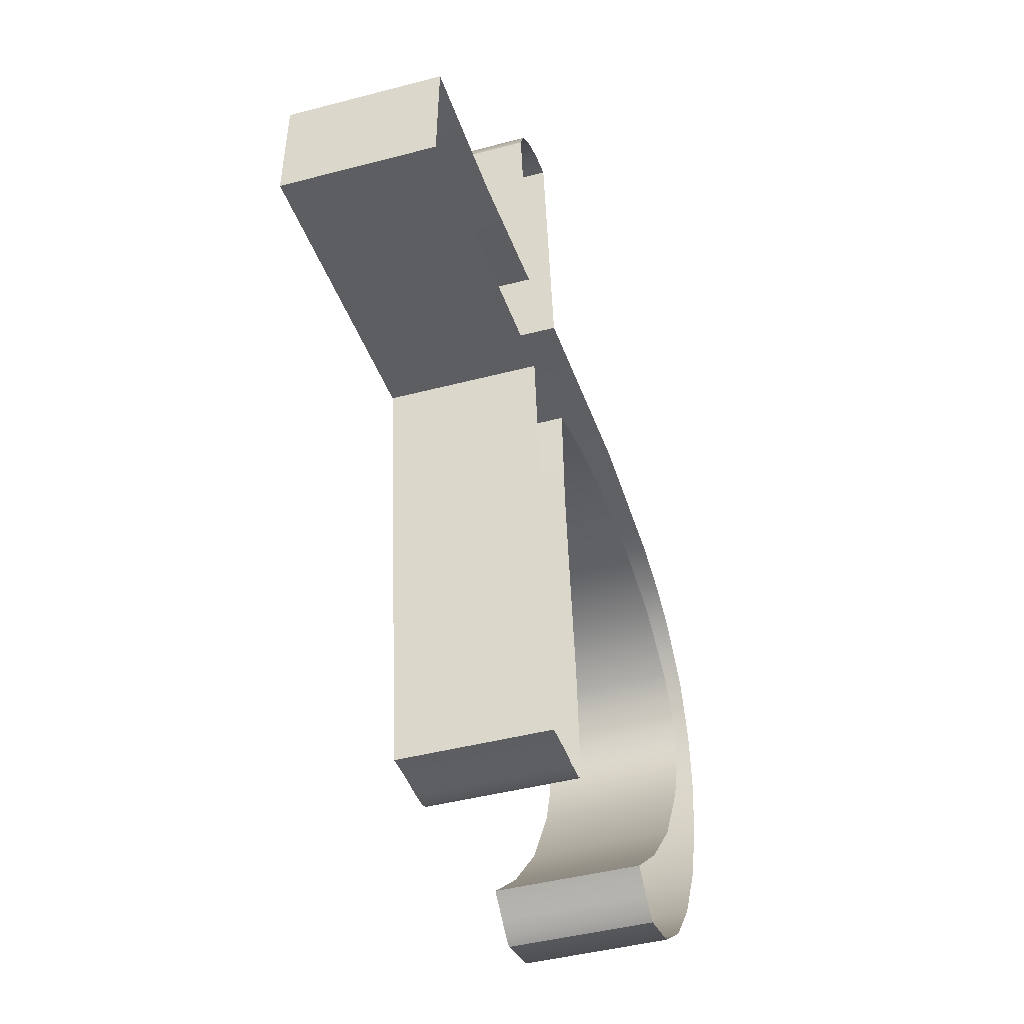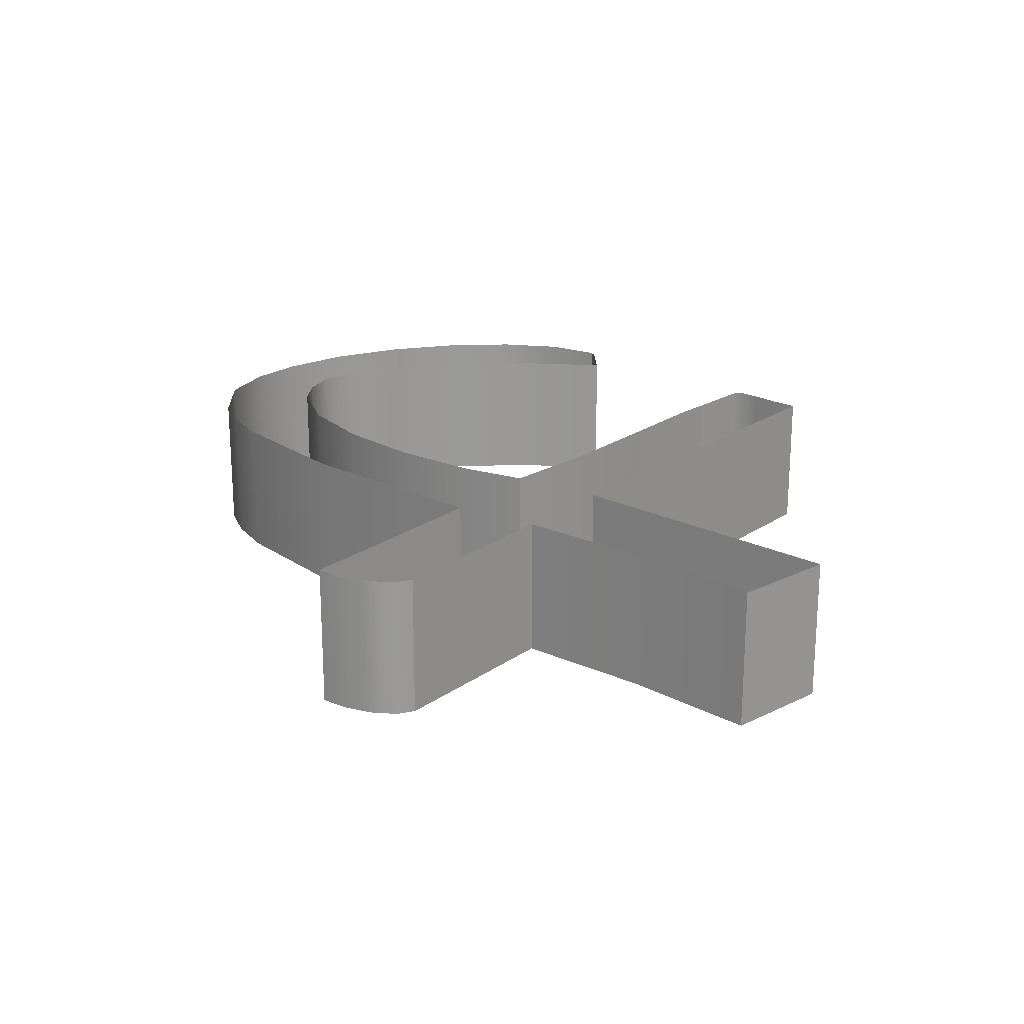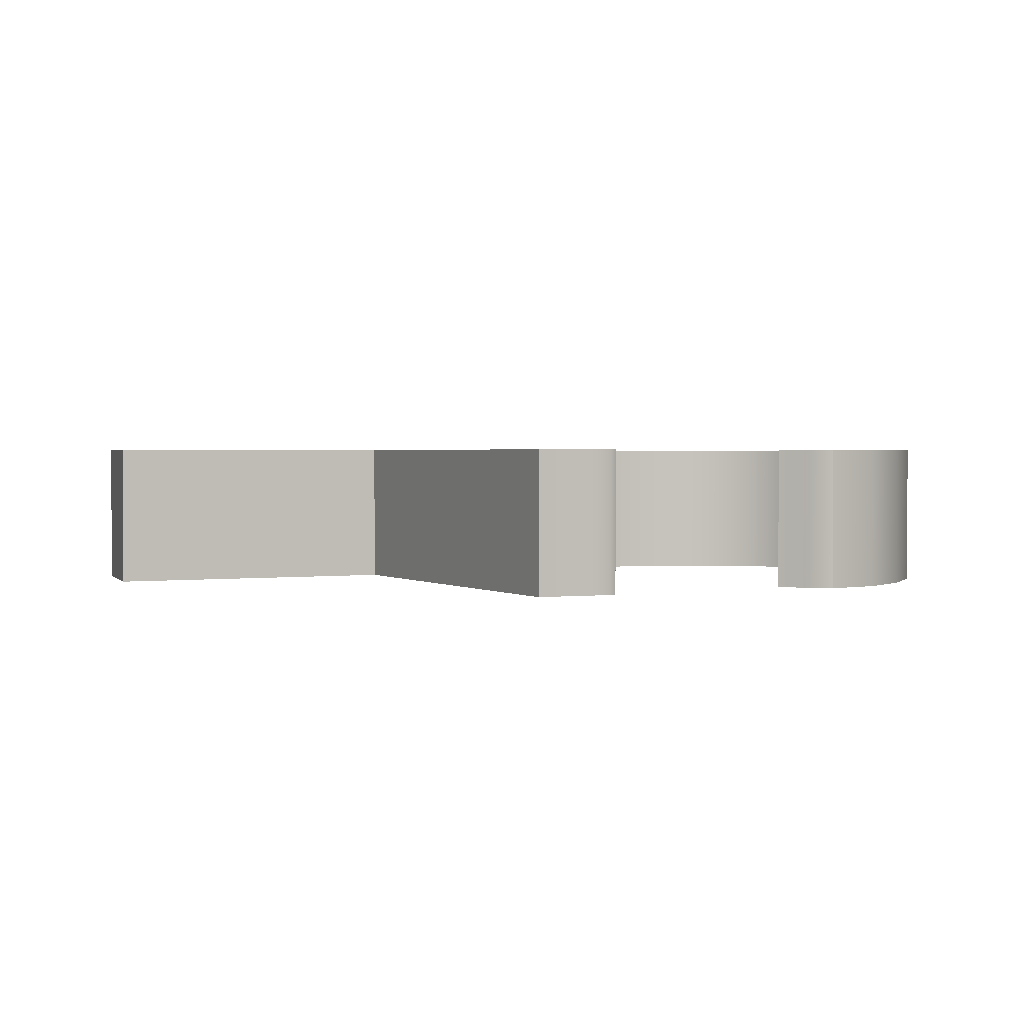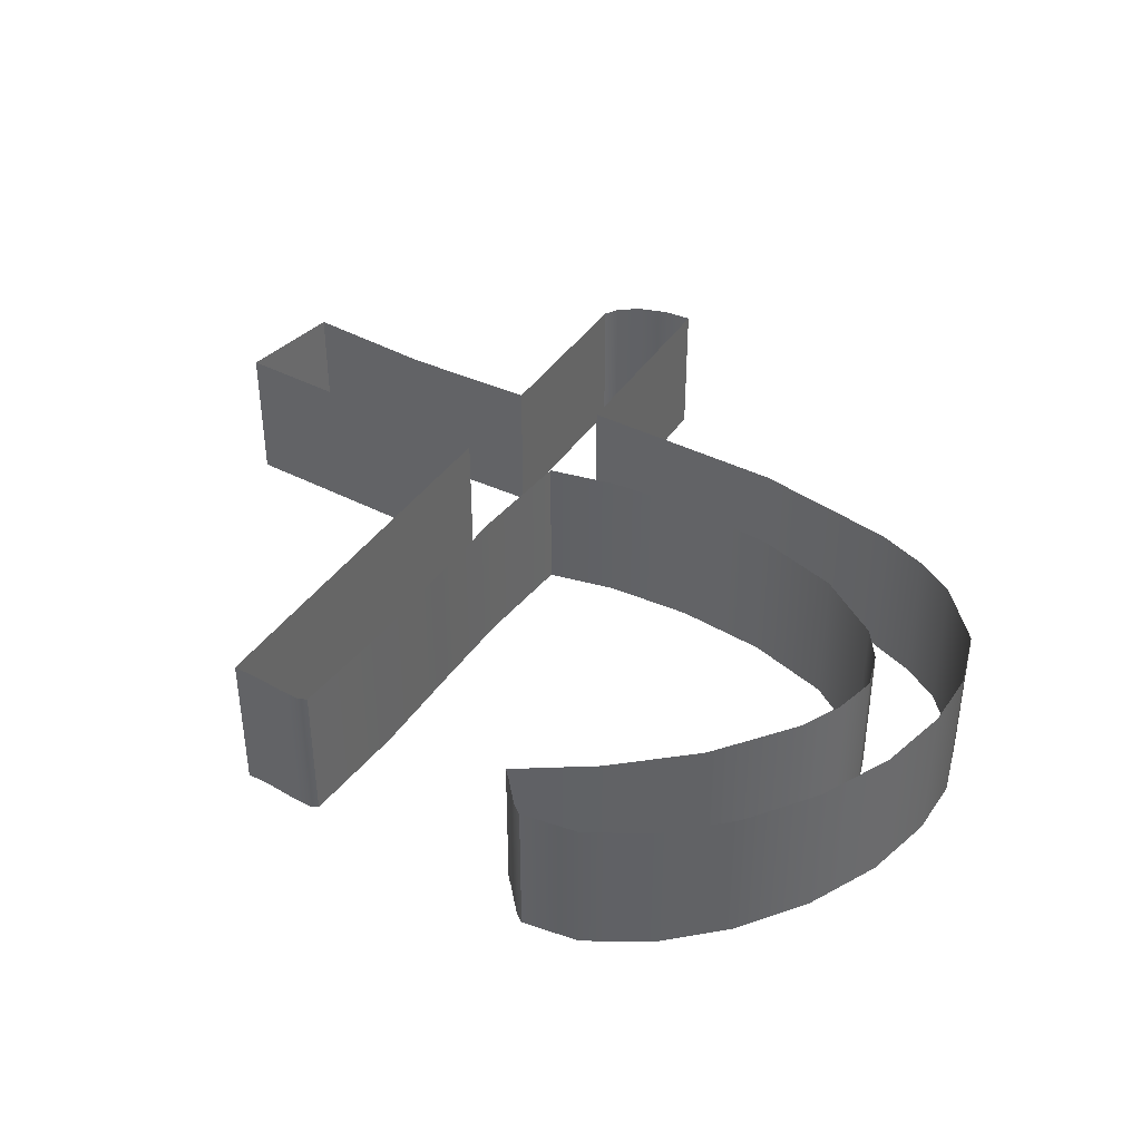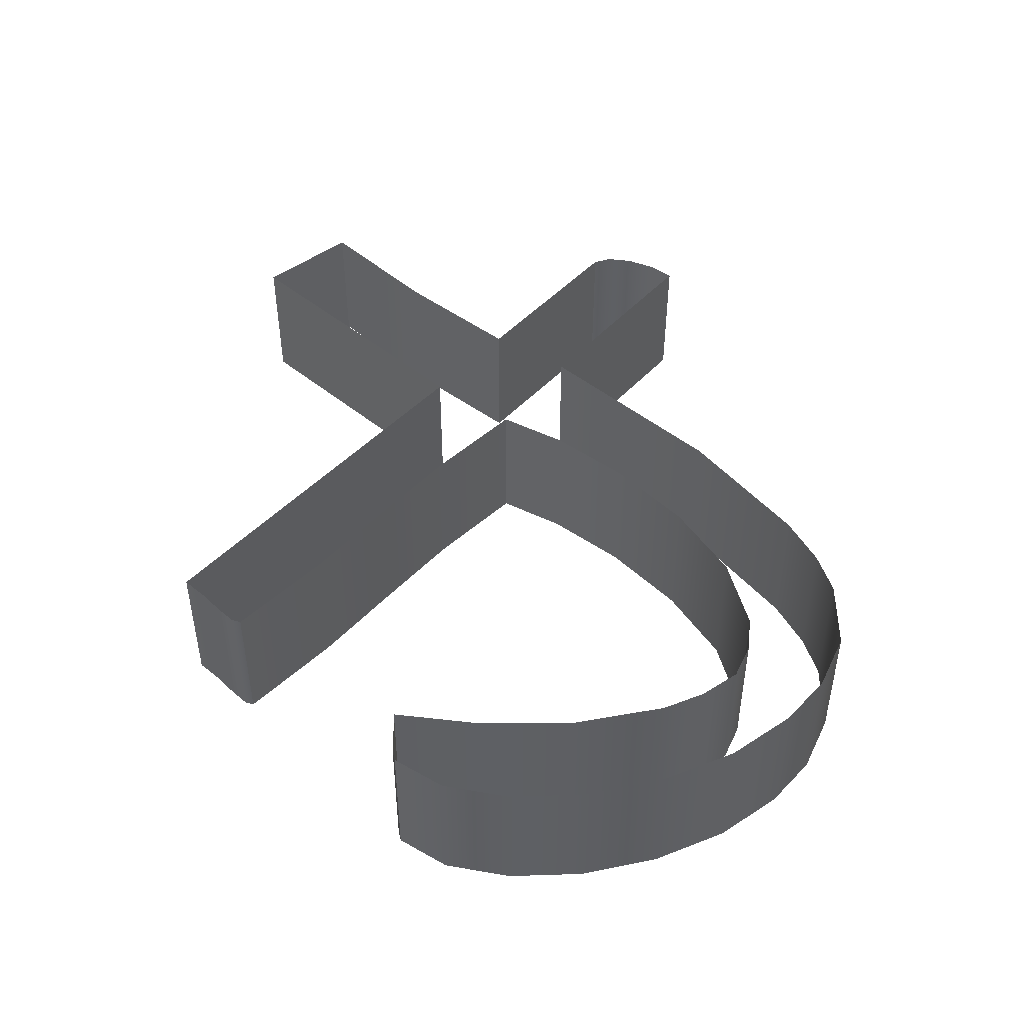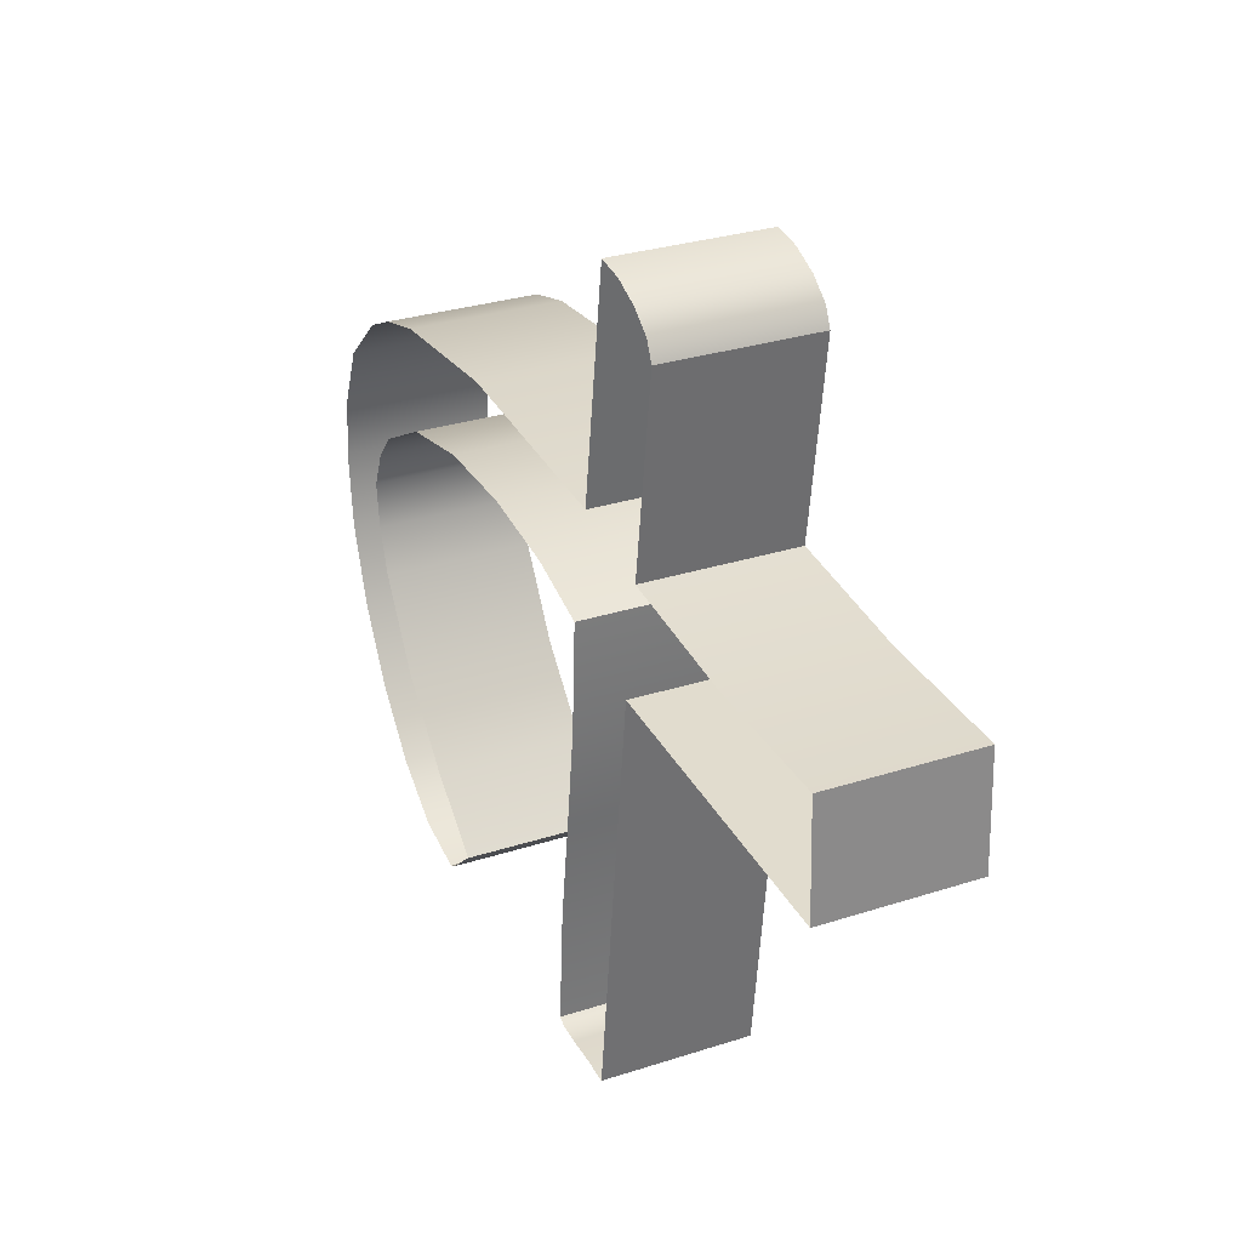
<metadata>
{"format":"obj","ext":"obj","renderer":"f3d","projection":"perspective","resolution":1024,"background":"white","views":[{"elev":-43.5,"azim":107.3,"up":"+Z"},{"elev":21.2,"azim":46.4,"up":"+Y"},{"elev":1.6,"azim":159.6,"up":"+Y"},{"elev":39.9,"azim":-142.3,"up":"+Y"},{"elev":47.1,"azim":-132.3,"up":"+Y"},{"elev":29.4,"azim":64.4,"up":"+Z"}]}
</metadata>
<code>
o #ID88
v 0.03948 -0.004471 0.3297
v 0.03979 -0.006231 0.332
v 0.03948 -0.006231 0.3297
v 0.03979 -0.004471 0.332
v 0.03979 -0.004471 0.332
v 0.03948 -0.004471 0.3297
v 0.03979 -0.006231 0.332
v 0.03948 -0.006231 0.3297
v 0.03948 -0.004471 0.3297
v 0.04115 -0.006231 0.3294
v 0.04115 -0.004471 0.3294
v 0.03948 -0.006231 0.3297
v 0.03948 -0.006231 0.3297
v 0.03948 -0.004471 0.3297
v 0.04115 -0.006231 0.3294
v 0.04115 -0.004471 0.3294
v 0.03979 -0.004471 0.332
v 0.0397 -0.006231 0.3322
v 0.03979 -0.006231 0.332
v 0.0397 -0.004471 0.3322
v 0.0397 -0.004471 0.3322
v 0.03979 -0.004471 0.332
v 0.0397 -0.006231 0.3322
v 0.03979 -0.006231 0.332
v 0.04282 -0.006231 0.3293
v 0.04282 -0.004471 0.3293
v 0.04282 -0.006231 0.3293
v 0.04282 -0.004471 0.3293
v 0.03945 -0.004471 0.3324
v 0.03945 -0.006231 0.3324
v 0.03945 -0.006231 0.3324
v 0.03945 -0.004471 0.3324
v 0.04287 -0.004471 0.328
v 0.04282 -0.006231 0.3293
v 0.04287 -0.006231 0.328
v 0.04282 -0.004471 0.3293
v 0.04282 -0.004471 0.3293
v 0.04287 -0.004471 0.328
v 0.04282 -0.006231 0.3293
v 0.04287 -0.006231 0.328
v 0.03912 -0.004471 0.3325
v 0.03912 -0.006231 0.3325
v 0.03912 -0.006231 0.3325
v 0.03912 -0.004471 0.3325
v 0.03929 -0.006231 0.3283
v 0.04287 -0.004471 0.328
v 0.04287 -0.006231 0.328
v 0.03929 -0.004471 0.3283
v 0.03929 -0.004471 0.3283
v 0.03929 -0.006231 0.3283
v 0.04287 -0.004471 0.328
v 0.04287 -0.006231 0.328
v 0.03879 -0.004471 0.3326
v 0.03879 -0.006231 0.3326
v 0.03879 -0.006231 0.3326
v 0.03879 -0.004471 0.3326
v 0.03871 -0.004471 0.3234
v 0.03929 -0.006231 0.3283
v 0.03871 -0.006231 0.3234
v 0.03929 -0.004471 0.3283
v 0.03929 -0.004471 0.3283
v 0.03871 -0.004471 0.3234
v 0.03929 -0.006231 0.3283
v 0.03871 -0.006231 0.3234
v 0.03879 -0.004471 0.3326
v 0.03841 -0.006231 0.3299
v 0.03879 -0.006231 0.3326
v 0.03841 -0.004471 0.3299
v 0.03841 -0.004471 0.3299
v 0.03879 -0.004471 0.3326
v 0.03841 -0.006231 0.3299
v 0.03879 -0.006231 0.3326
v 0.03836 -0.006231 0.3234
v 0.03871 -0.004471 0.3234
v 0.03871 -0.006231 0.3234
v 0.03836 -0.004471 0.3234
v 0.03836 -0.004471 0.3234
v 0.03836 -0.006231 0.3234
v 0.03871 -0.004471 0.3234
v 0.03871 -0.006231 0.3234
v 0.03583 -0.004471 0.3302
v 0.03841 -0.006231 0.3299
v 0.03841 -0.004471 0.3299
v 0.03583 -0.006231 0.3302
v 0.03583 -0.006231 0.3302
v 0.03583 -0.004471 0.3302
v 0.03841 -0.006231 0.3299
v 0.03841 -0.004471 0.3299
v 0.03802 -0.006231 0.3234
v 0.03802 -0.004471 0.3234
v 0.03802 -0.004471 0.3234
v 0.03802 -0.006231 0.3234
v 0.03402 -0.004471 0.3301
v 0.03402 -0.006231 0.3301
v 0.03402 -0.006231 0.3301
v 0.03402 -0.004471 0.3301
v 0.03777 -0.006231 0.3234
v 0.03777 -0.004471 0.3234
v 0.03777 -0.004471 0.3234
v 0.03777 -0.006231 0.3234
v 0.03337 -0.004471 0.3299
v 0.03337 -0.006231 0.3299
v 0.03337 -0.006231 0.3299
v 0.03337 -0.004471 0.3299
v 0.03768 -0.006231 0.3235
v 0.03768 -0.004471 0.3235
v 0.03768 -0.004471 0.3235
v 0.03768 -0.006231 0.3235
v 0.03286 -0.004471 0.3296
v 0.03286 -0.006231 0.3296
v 0.03286 -0.006231 0.3296
v 0.03286 -0.004471 0.3296
v 0.03776 -0.004471 0.3249
v 0.03768 -0.006231 0.3235
v 0.03776 -0.006231 0.3249
v 0.03768 -0.004471 0.3235
v 0.03768 -0.004471 0.3235
v 0.03776 -0.004471 0.3249
v 0.03768 -0.006231 0.3235
v 0.03776 -0.006231 0.3249
v 0.0322 -0.004471 0.329
v 0.0322 -0.006231 0.329
v 0.0322 -0.006231 0.329
v 0.0322 -0.004471 0.329
v 0.03793 -0.004471 0.3261
v 0.03793 -0.006231 0.3261
v 0.03793 -0.004471 0.3261
v 0.03793 -0.006231 0.3261
v 0.0319 -0.006231 0.3283
v 0.0319 -0.004471 0.3283
v 0.0319 -0.004471 0.3283
v 0.0319 -0.006231 0.3283
v 0.03807 -0.004471 0.3273
v 0.03807 -0.006231 0.3273
v 0.03807 -0.004471 0.3273
v 0.03807 -0.006231 0.3273
v 0.03182 -0.006231 0.3276
v 0.03182 -0.004471 0.3276
v 0.03182 -0.004471 0.3276
v 0.03182 -0.006231 0.3276
v 0.03814 -0.004471 0.3286
v 0.03814 -0.006231 0.3286
v 0.03814 -0.004471 0.3286
v 0.03814 -0.006231 0.3286
v 0.03191 -0.006231 0.3267
v 0.03191 -0.004471 0.3267
v 0.03191 -0.004471 0.3267
v 0.03191 -0.006231 0.3267
v 0.03731 -0.006231 0.3289
v 0.03814 -0.004471 0.3286
v 0.03814 -0.006231 0.3286
v 0.03731 -0.004471 0.3289
v 0.03731 -0.004471 0.3289
v 0.03731 -0.006231 0.3289
v 0.03814 -0.004471 0.3286
v 0.03814 -0.006231 0.3286
v 0.03221 -0.006231 0.3258
v 0.03221 -0.004471 0.3258
v 0.03221 -0.004471 0.3258
v 0.03221 -0.006231 0.3258
v 0.03627 -0.006231 0.329
v 0.03627 -0.004471 0.329
v 0.03627 -0.004471 0.329
v 0.03627 -0.006231 0.329
v 0.03269 -0.006231 0.325
v 0.03269 -0.004471 0.325
v 0.03269 -0.004471 0.325
v 0.03269 -0.006231 0.325
v 0.03513 -0.006231 0.3291
v 0.03513 -0.004471 0.3291
v 0.03513 -0.004471 0.3291
v 0.03513 -0.006231 0.3291
v 0.03329 -0.006231 0.3242
v 0.03329 -0.004471 0.3242
v 0.03329 -0.004471 0.3242
v 0.03329 -0.006231 0.3242
v 0.03407 -0.006231 0.3289
v 0.03407 -0.004471 0.3289
v 0.03407 -0.004471 0.3289
v 0.03407 -0.006231 0.3289
v 0.03396 -0.004471 0.3238
v 0.03396 -0.006231 0.3238
v 0.03396 -0.004471 0.3238
v 0.03396 -0.006231 0.3238
v 0.03322 -0.006231 0.3284
v 0.03322 -0.004471 0.3284
v 0.03322 -0.004471 0.3284
v 0.03322 -0.006231 0.3284
v 0.03464 -0.004471 0.3236
v 0.03464 -0.006231 0.3236
v 0.03464 -0.004471 0.3236
v 0.03464 -0.006231 0.3236
v 0.03292 -0.004471 0.3281
v 0.03292 -0.006231 0.3281
v 0.03292 -0.004471 0.3281
v 0.03292 -0.006231 0.3281
v 0.03464 -0.006231 0.3236
v 0.03475 -0.004471 0.3236
v 0.03475 -0.006231 0.3236
v 0.03464 -0.004471 0.3236
v 0.03464 -0.004471 0.3236
v 0.03464 -0.006231 0.3236
v 0.03475 -0.004471 0.3236
v 0.03475 -0.006231 0.3236
v 0.03274 -0.004471 0.3276
v 0.03274 -0.006231 0.3276
v 0.03274 -0.004471 0.3276
v 0.03274 -0.006231 0.3276
v 0.03492 -0.004471 0.3238
v 0.03492 -0.006231 0.3238
v 0.03492 -0.004471 0.3238
v 0.03492 -0.006231 0.3238
v 0.0328 -0.004471 0.3271
v 0.0328 -0.006231 0.3271
v 0.0328 -0.004471 0.3271
v 0.0328 -0.006231 0.3271
v 0.03508 -0.004471 0.3239
v 0.03508 -0.006231 0.3239
v 0.03508 -0.004471 0.3239
v 0.03508 -0.006231 0.3239
v 0.03298 -0.004471 0.3266
v 0.03298 -0.006231 0.3266
v 0.03298 -0.004471 0.3266
v 0.03298 -0.006231 0.3266
v 0.03518 -0.004471 0.324
v 0.03518 -0.006231 0.324
v 0.03518 -0.004471 0.324
v 0.03518 -0.006231 0.324
v 0.03358 -0.004471 0.3256
v 0.03358 -0.006231 0.3256
v 0.03358 -0.004471 0.3256
v 0.03358 -0.006231 0.3256
v 0.03437 -0.004471 0.3247
v 0.03518 -0.006231 0.324
v 0.03518 -0.004471 0.324
v 0.03437 -0.006231 0.3247
v 0.03437 -0.006231 0.3247
v 0.03437 -0.004471 0.3247
v 0.03518 -0.006231 0.324
v 0.03518 -0.004471 0.324
f 1 2 3
f 2 1 4
f 5 6 7
f 8 7 6
f 9 10 11
f 10 9 12
f 13 14 15
f 16 15 14
f 17 18 19
f 18 17 20
f 21 22 23
f 24 23 22
f 11 25 26
f 25 11 10
f 15 16 27
f 28 27 16
f 29 18 20
f 18 29 30
f 31 32 23
f 21 23 32
f 33 34 35
f 34 33 36
f 37 38 39
f 40 39 38
f 41 30 29
f 30 41 42
f 43 44 31
f 32 31 44
f 45 46 47
f 46 45 48
f 49 50 51
f 52 51 50
f 53 42 41
f 42 53 54
f 55 56 43
f 44 43 56
f 57 58 59
f 58 57 60
f 61 62 63
f 64 63 62
f 65 66 67
f 66 65 68
f 69 70 71
f 72 71 70
f 73 74 75
f 74 73 76
f 77 78 79
f 80 79 78
f 81 82 83
f 82 81 84
f 85 86 87
f 88 87 86
f 89 76 73
f 76 89 90
f 91 92 77
f 78 77 92
f 93 84 81
f 84 93 94
f 95 96 85
f 86 85 96
f 97 90 89
f 90 97 98
f 99 100 91
f 92 91 100
f 101 94 93
f 94 101 102
f 103 104 95
f 96 95 104
f 105 98 97
f 98 105 106
f 107 108 99
f 100 99 108
f 109 102 101
f 102 109 110
f 111 112 103
f 104 103 112
f 113 114 115
f 114 113 116
f 117 118 119
f 120 119 118
f 121 110 109
f 110 121 122
f 123 124 111
f 112 111 124
f 125 115 126
f 115 125 113
f 118 127 120
f 128 120 127
f 121 129 122
f 129 121 130
f 131 124 132
f 123 132 124
f 133 126 134
f 126 133 125
f 127 135 128
f 136 128 135
f 130 137 129
f 137 130 138
f 139 131 140
f 132 140 131
f 141 134 142
f 134 141 133
f 135 143 136
f 144 136 143
f 138 145 137
f 145 138 146
f 147 139 148
f 140 148 139
f 149 150 151
f 150 149 152
f 153 154 155
f 156 155 154
f 146 157 145
f 157 146 158
f 159 147 160
f 148 160 147
f 161 152 149
f 152 161 162
f 163 164 153
f 154 153 164
f 158 165 157
f 165 158 166
f 167 159 168
f 160 168 159
f 169 162 161
f 162 169 170
f 171 172 163
f 164 163 172
f 166 173 165
f 173 166 174
f 175 167 176
f 168 176 167
f 177 170 169
f 170 177 178
f 179 180 171
f 172 171 180
f 173 181 182
f 181 173 174
f 175 176 183
f 184 183 176
f 185 178 177
f 178 185 186
f 187 188 179
f 180 179 188
f 182 189 190
f 189 182 181
f 183 184 191
f 192 191 184
f 193 185 194
f 185 193 186
f 187 195 188
f 196 188 195
f 197 198 199
f 198 197 200
f 201 202 203
f 204 203 202
f 205 194 206
f 194 205 193
f 195 207 196
f 208 196 207
f 199 209 210
f 209 199 198
f 203 204 211
f 212 211 204
f 213 206 214
f 206 213 205
f 207 215 208
f 216 208 215
f 210 217 218
f 217 210 209
f 211 212 219
f 220 219 212
f 221 214 222
f 214 221 213
f 215 223 216
f 224 216 223
f 218 225 226
f 225 218 217
f 219 220 227
f 228 227 220
f 229 222 230
f 222 229 221
f 223 231 224
f 232 224 231
f 233 234 235
f 234 233 236
f 237 238 239
f 240 239 238
f 233 230 236
f 230 233 229
f 231 238 232
f 237 232 238

</code>
